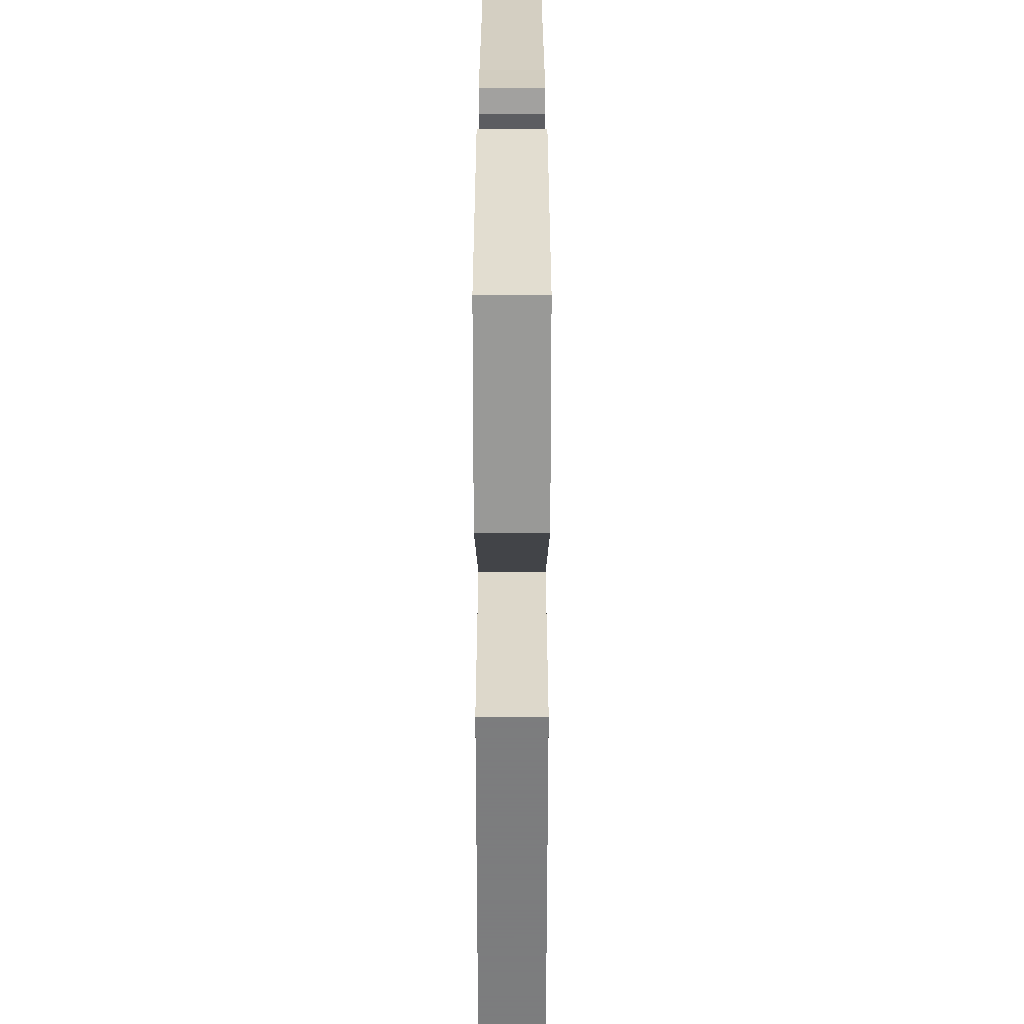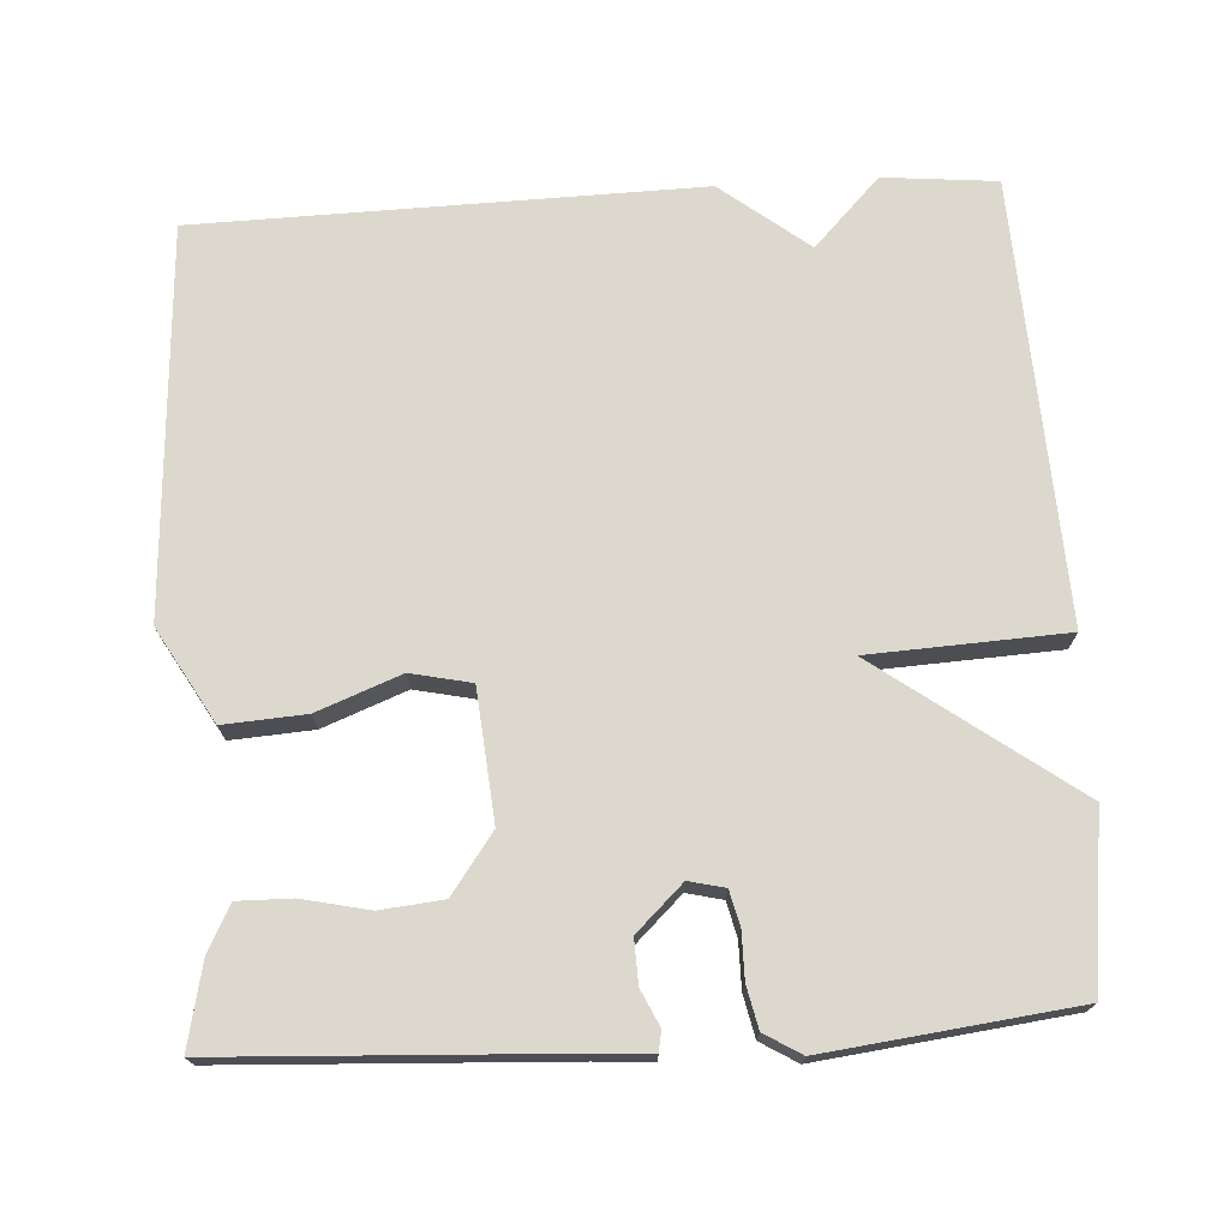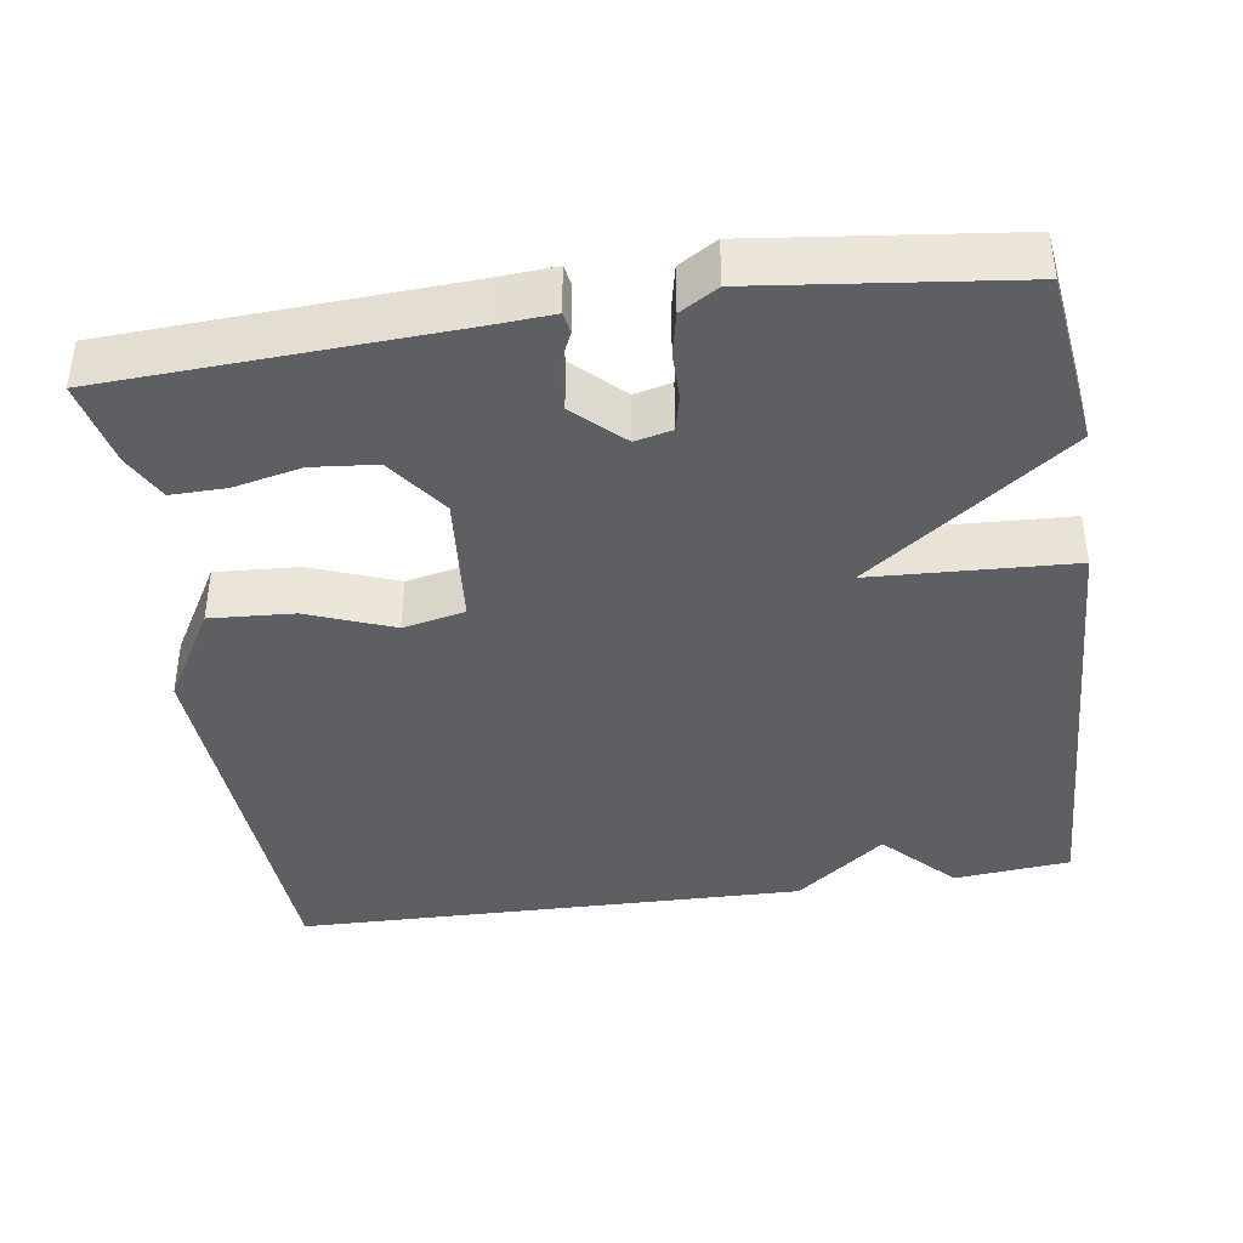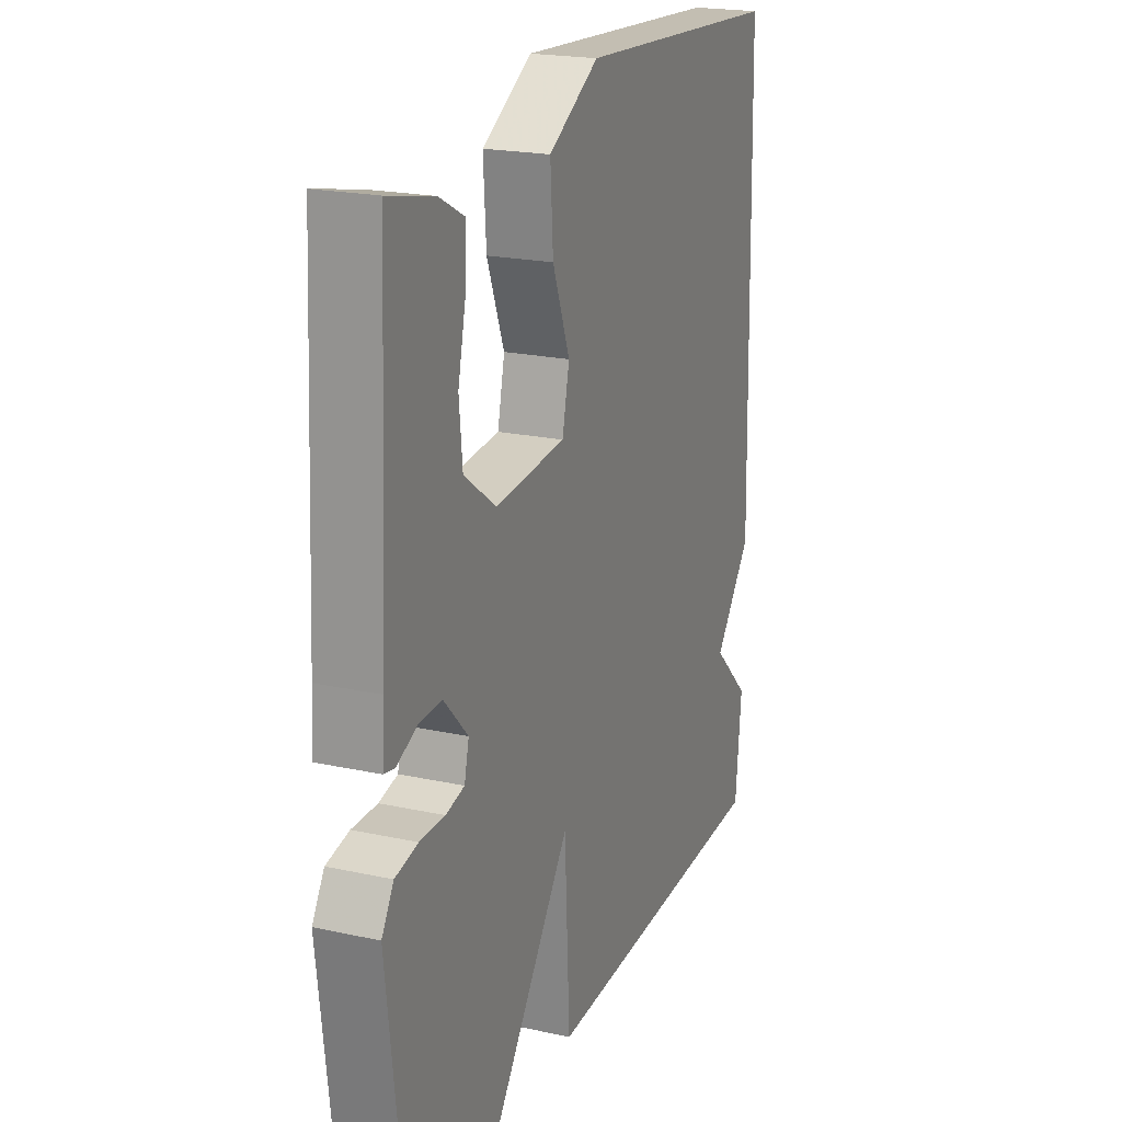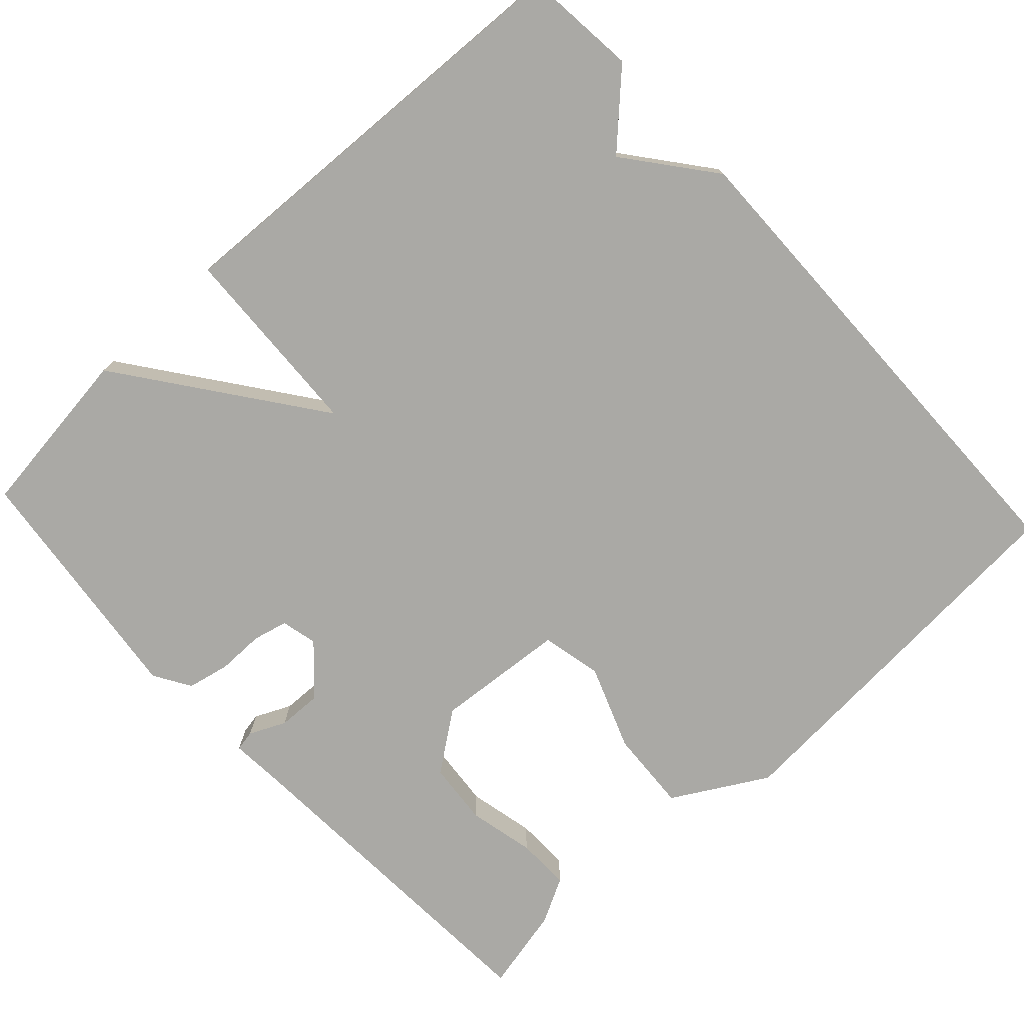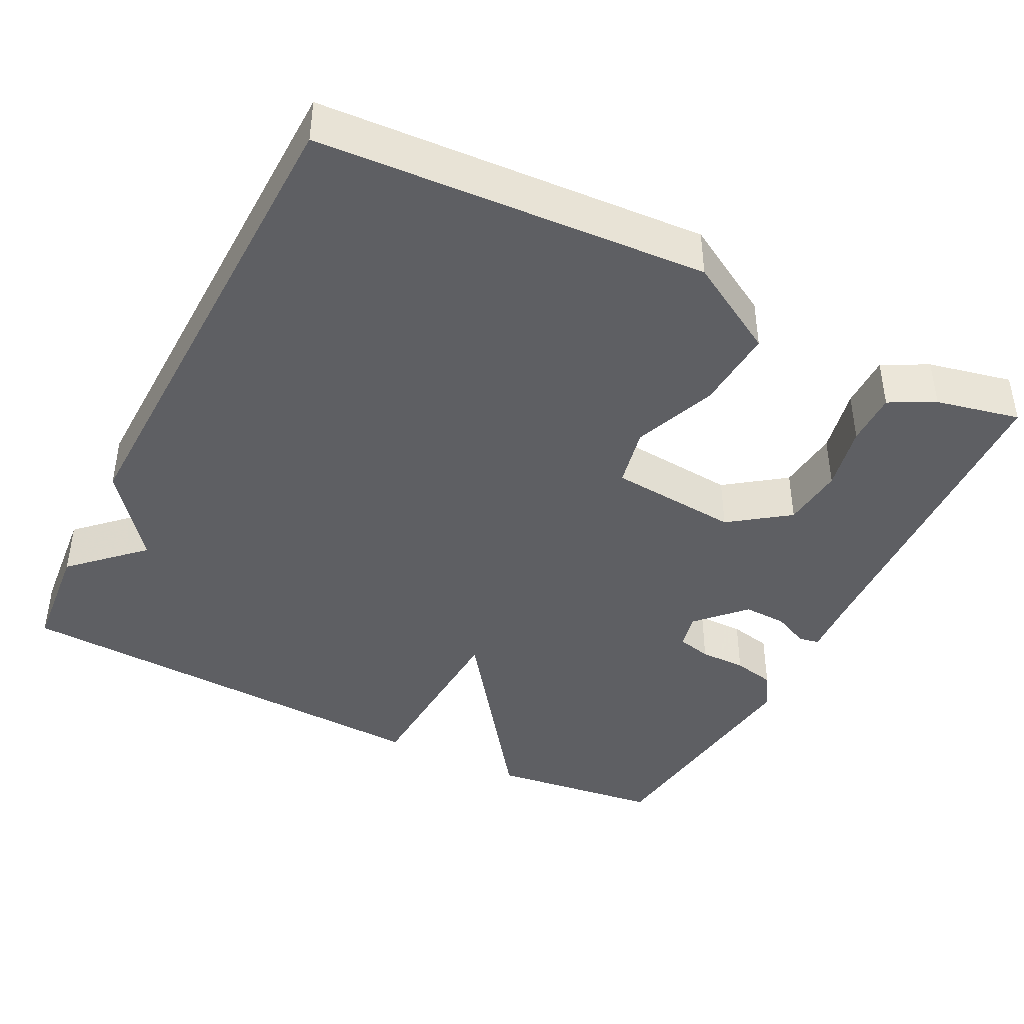
<metadata>
{"format":"obj","ext":"obj","renderer":"f3d","projection":"perspective","resolution":1024,"background":"white","views":[{"elev":-61.7,"azim":90.0,"up":"+Z"},{"elev":72.6,"azim":86.6,"up":"+Y"},{"elev":-40.3,"azim":98.5,"up":"+Y"},{"elev":20.6,"azim":111.7,"up":"+Z"},{"elev":-75.4,"azim":-137.0,"up":"+Y"},{"elev":-41.9,"azim":-26.9,"up":"+Y"}]}
</metadata>
<code>
v -0.5 0.07 0.5
v 0.006 0.07 0.531
v 0.128 0.07 0.46
v 0.121 0.07 0.353
v 0.079 0.07 0.244
v 0.096 0.07 0.165
v 0.266 0.07 0.15
v 0.343 0.07 0.206
v 0.351 0.07 0.288
v 0.332 0.07 0.375
v 0.331 0.07 0.445
v 0.39 0.07 0.476
v 0.5 0.07 0.5
v 0.522 0.07 0.059
v 0.527 0.07 -0.016
v 0.5 0.07 -0.021
v 0.453 0.07 0.001
v 0.396 0.07 0.003
v 0.338 0.07 -0.058
v 0.349 0.07 -0.105
v 0.394 0.07 -0.116
v 0.455 0.07 -0.116
v 0.51 0.07 -0.128
v 0.539 0.07 -0.176
v 0.5 0.07 -0.5
v 0.276 0.07 -0.528
v 0.089 0.07 -0.272
v 0.076 0.07 -0.528
v -0.5 0.07 -0.5
v -0.514 0.07 -0.352
v -0.425 0.07 -0.266
v -0.514 0.07 -0.152
v -0.5 0 0.5
v 0.006 0 0.531
v 0.128 0 0.46
v 0.121 0 0.353
v 0.079 0 0.244
v 0.096 0 0.165
v 0.266 0 0.15
v 0.343 0 0.206
v 0.351 0 0.288
v 0.332 0 0.375
v 0.331 0 0.445
v 0.39 0 0.476
v 0.5 0 0.5
v 0.522 0 0.059
v 0.527 0 -0.016
v 0.5 0 -0.021
v 0.453 0 0.001
v 0.396 0 0.003
v 0.338 0 -0.058
v 0.349 0 -0.105
v 0.394 0 -0.116
v 0.455 0 -0.116
v 0.51 0 -0.128
v 0.539 0 -0.176
v 0.5 0 -0.5
v 0.276 0 -0.528
v 0.089 0 -0.272
v 0.076 0 -0.528
v -0.5 0 -0.5
v -0.514 0 -0.352
v -0.425 0 -0.266
v -0.514 0 -0.152
f 3 4 5
f 2 3 5
f 1 2 5
f 32 1 5
f 31 32 5
f 29 30 31
f 28 29 31
f 27 28 31
f 27 31 5 6
f 25 26 27
f 24 25 27
f 23 24 27
f 22 23 27
f 21 22 27
f 20 21 27
f 27 6 7
f 20 27 7
f 19 20 7
f 18 19 7 8
f 17 18 8 9
f 10 11 12
f 9 10 12
f 17 9 12
f 16 17 12
f 15 16 12
f 14 15 12
f 12 13 14
f 37 36 35
f 37 35 34
f 37 34 33
f 37 33 64
f 37 64 63
f 63 62 61
f 63 61 60
f 63 60 59
f 38 37 63 59
f 59 58 57
f 59 57 56
f 59 56 55
f 59 55 54
f 59 54 53
f 59 53 52
f 39 38 59
f 39 59 52
f 39 52 51
f 40 39 51 50
f 41 40 50 49
f 44 43 42
f 44 42 41
f 44 41 49
f 44 49 48
f 44 48 47
f 44 47 46
f 46 45 44
f 1 33 34 2
f 2 34 35 3
f 3 35 36 4
f 4 36 37 5
f 5 37 38 6
f 6 38 39 7
f 7 39 40 8
f 8 40 41 9
f 9 41 42 10
f 10 42 43 11
f 11 43 44 12
f 12 44 45 13
f 13 45 46 14
f 14 46 47 15
f 15 47 48 16
f 16 48 49 17
f 17 49 50 18
f 18 50 51 19
f 19 51 52 20
f 20 52 53 21
f 21 53 54 22
f 22 54 55 23
f 23 55 56 24
f 24 56 57 25
f 25 57 58 26
f 26 58 59 27
f 27 59 60 28
f 28 60 61 29
f 29 61 62 30
f 30 62 63 31
f 31 63 64 32
f 32 64 33 1

</code>
